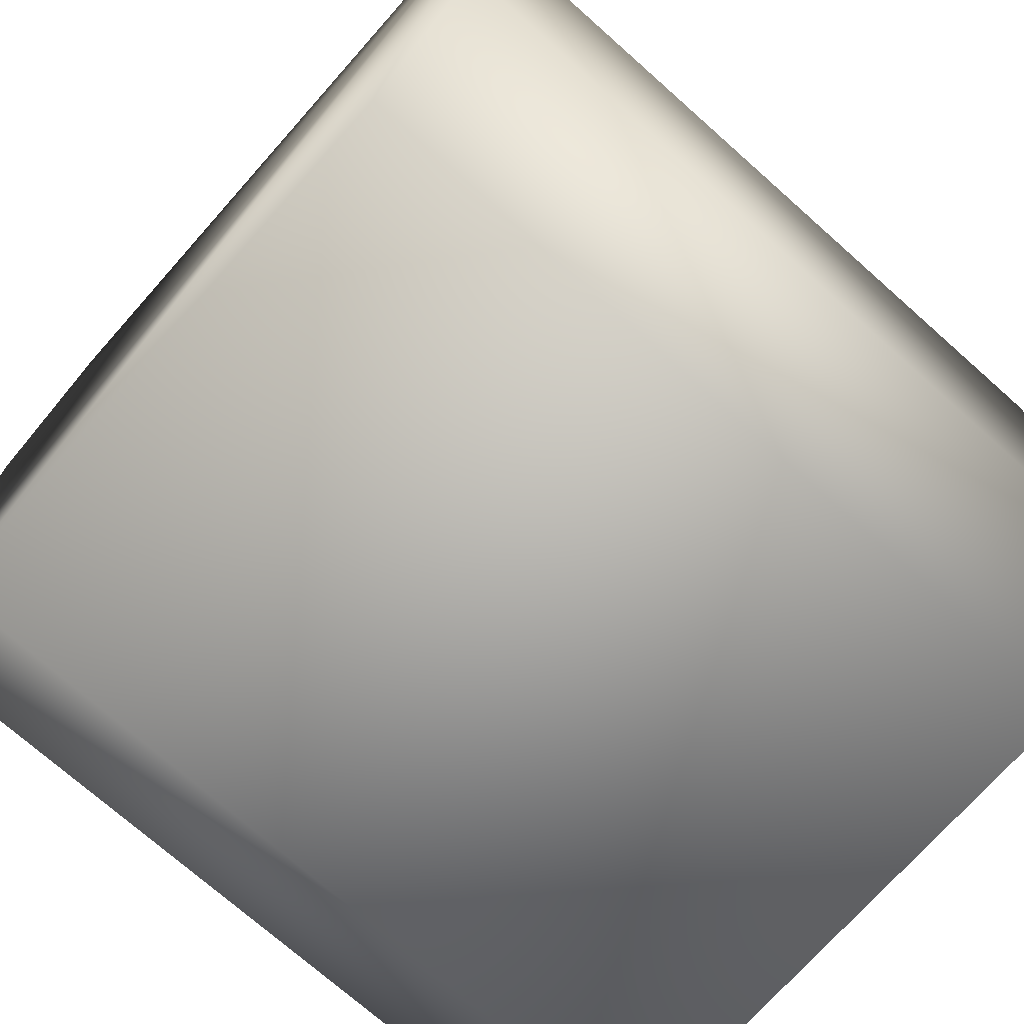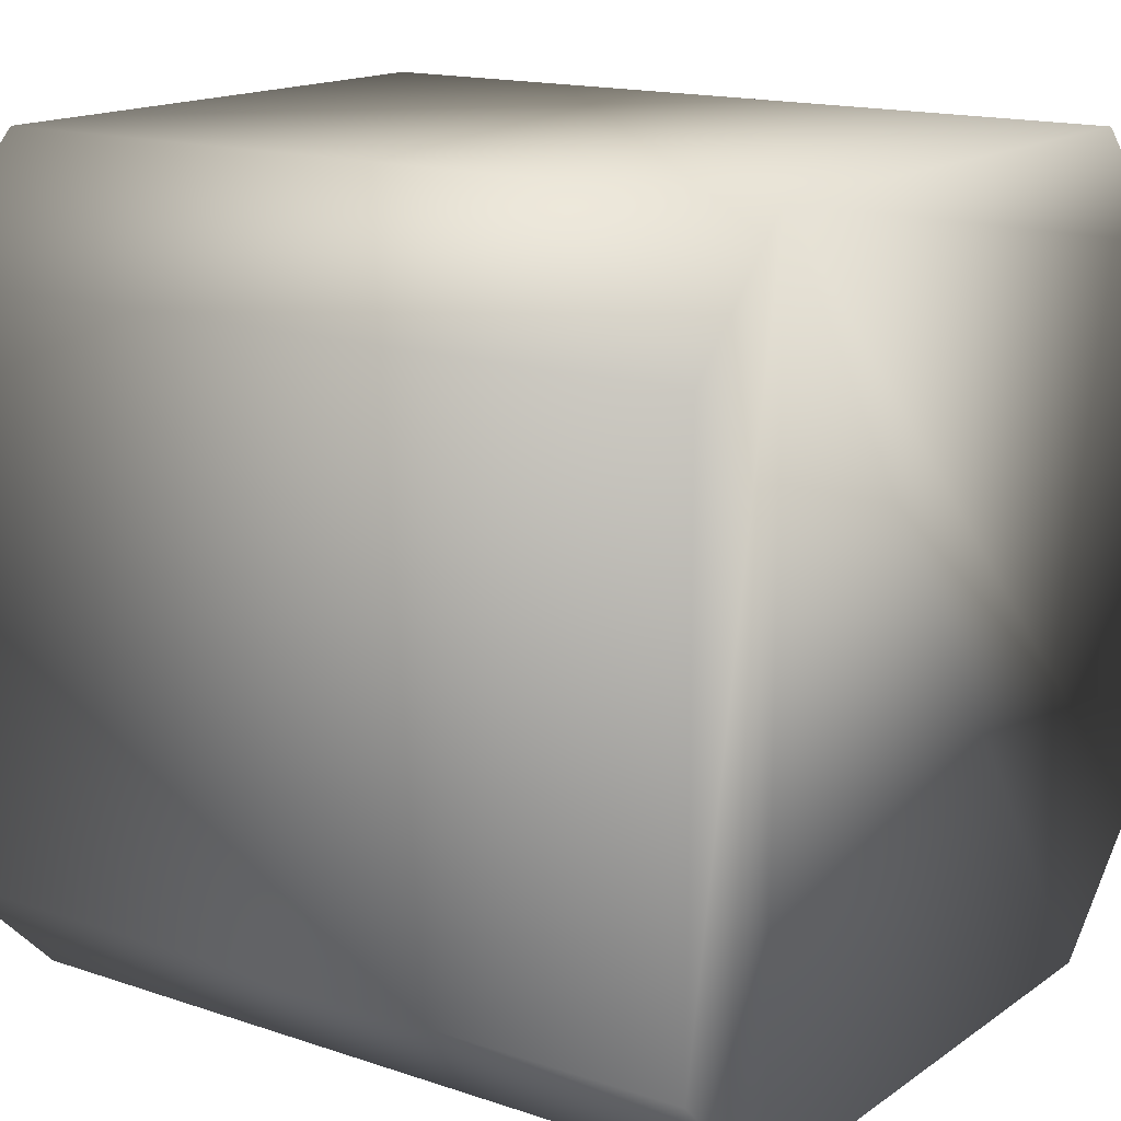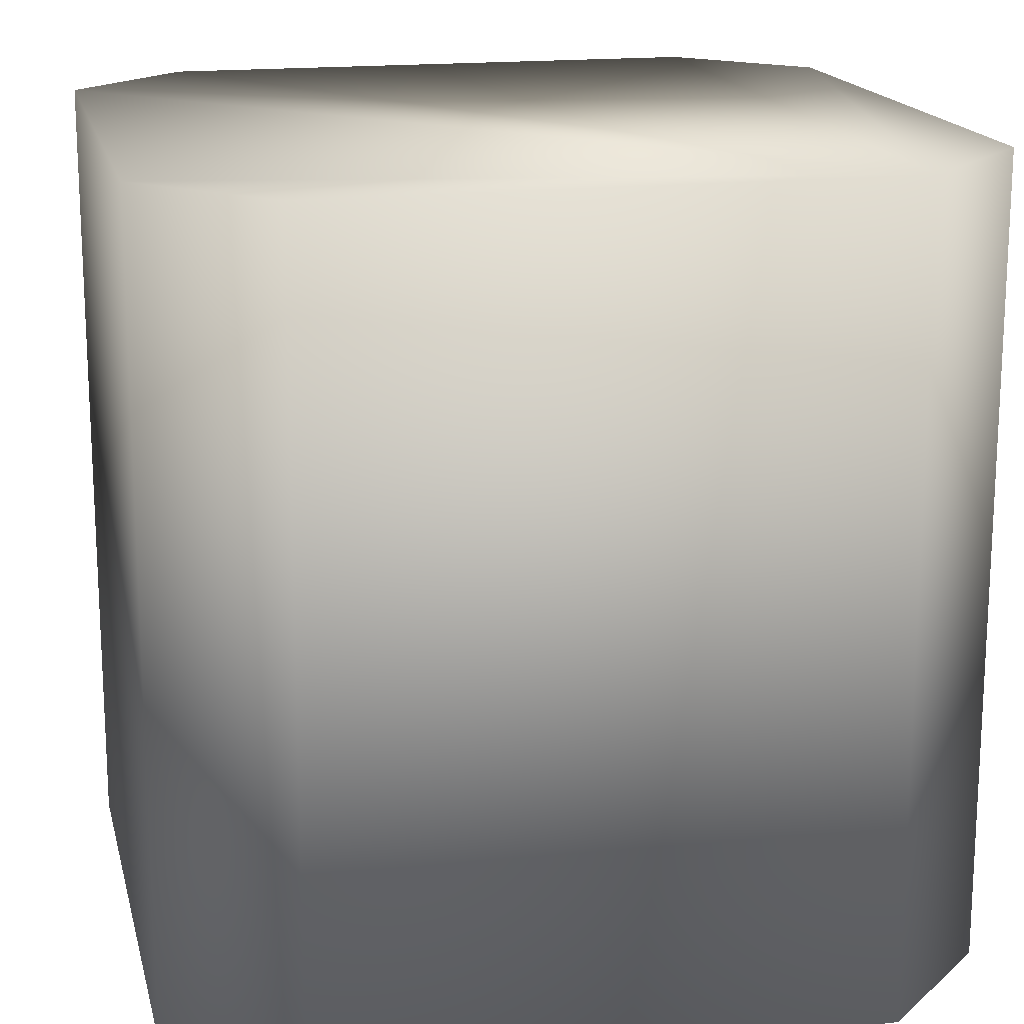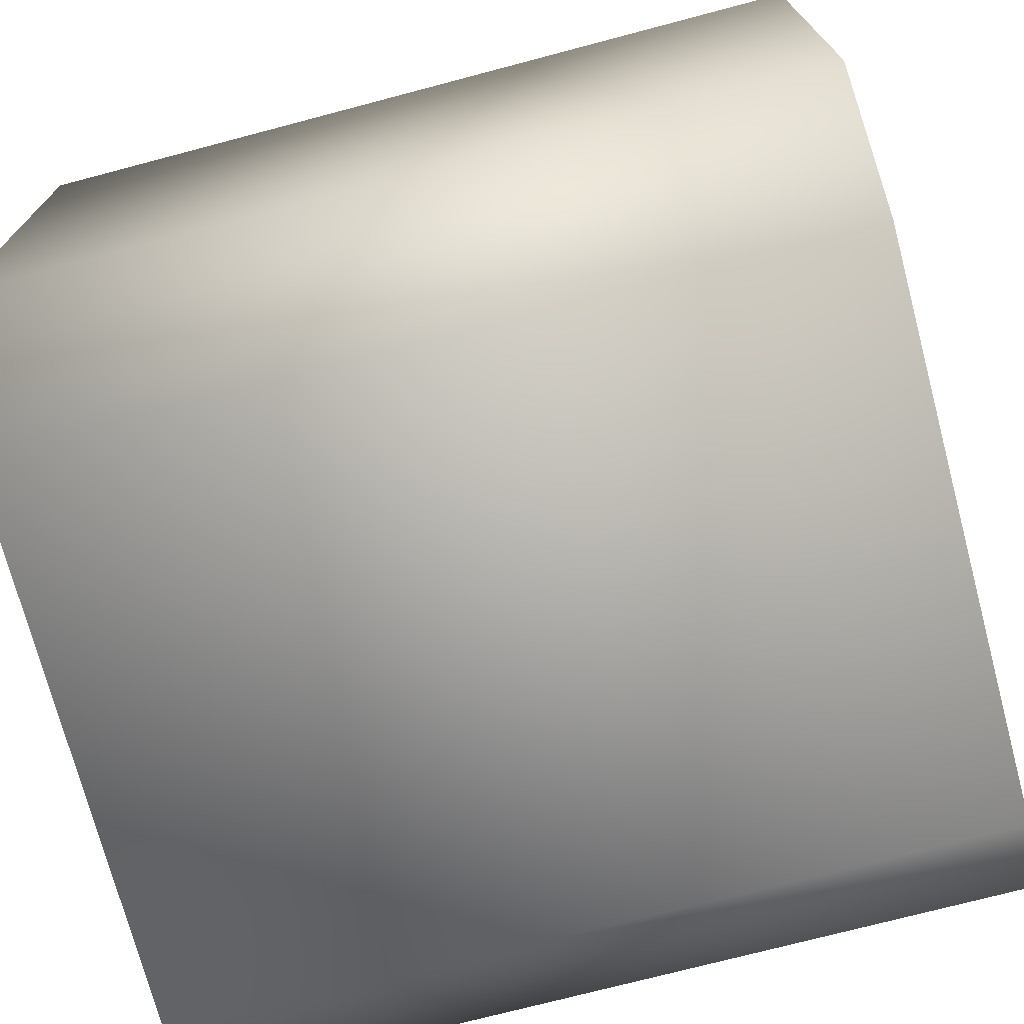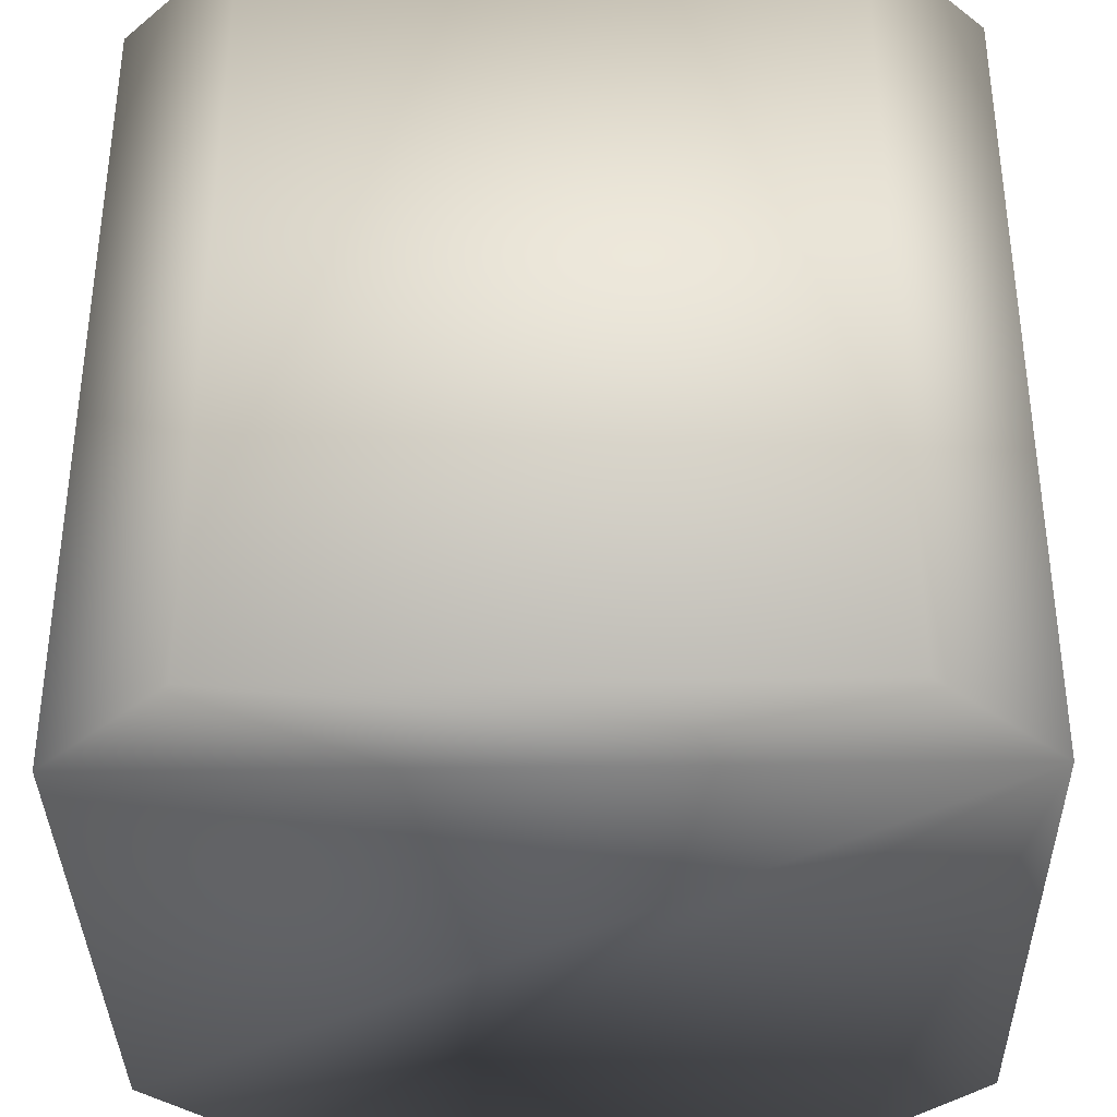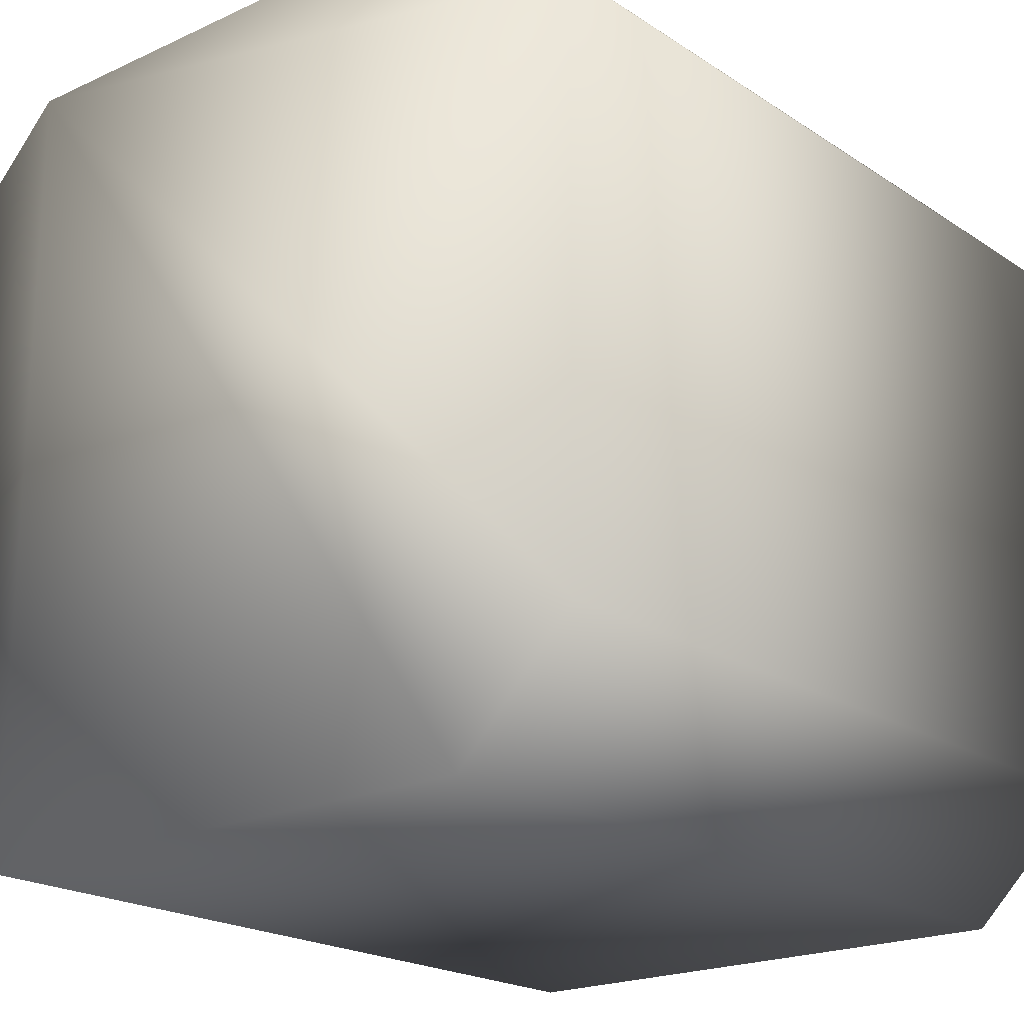
<metadata>
{"format":"obj","ext":"obj","renderer":"f3d","projection":"perspective","resolution":1024,"background":"white","views":[{"elev":-72.8,"azim":-131.6,"up":"+Z"},{"elev":15.5,"azim":-54.7,"up":"+Z"},{"elev":17.0,"azim":-102.9,"up":"+Y"},{"elev":-73.2,"azim":-75.2,"up":"+Z"},{"elev":-35.9,"azim":-89.0,"up":"+Y"},{"elev":-20.3,"azim":40.1,"up":"+Z"}]}
</metadata>
<code>
v  -7.112 0 7.486
v  -8.612 0 5.986
v  -8.612 0 -1.014
v  -7.112 0 -2.514
v  -0.1116 0 -2.514
v  1.388 0 -1.014
v  1.388 0 5.986
v  -0.1116 0 7.486
v  -8.612 10 5.986
v  -7.112 10 7.486
v  -0.1116 10 7.486
v  1.388 10 5.986
v  1.388 10 -1.014
v  -0.1116 10 -2.514
v  -7.112 10 -2.514
v  -8.612 10 -1.014
o Totem
g Totem
f 1 2 3 4 5 6 7 8
f 9 10 11 12 13 14 15 16
f 1 8 11 10
f 7 6 13 12
f 5 4 15 14
f 3 2 9 16
f 8 7 12 11
f 10 9 2 1
f 6 5 14 13
f 4 3 16 15

</code>
